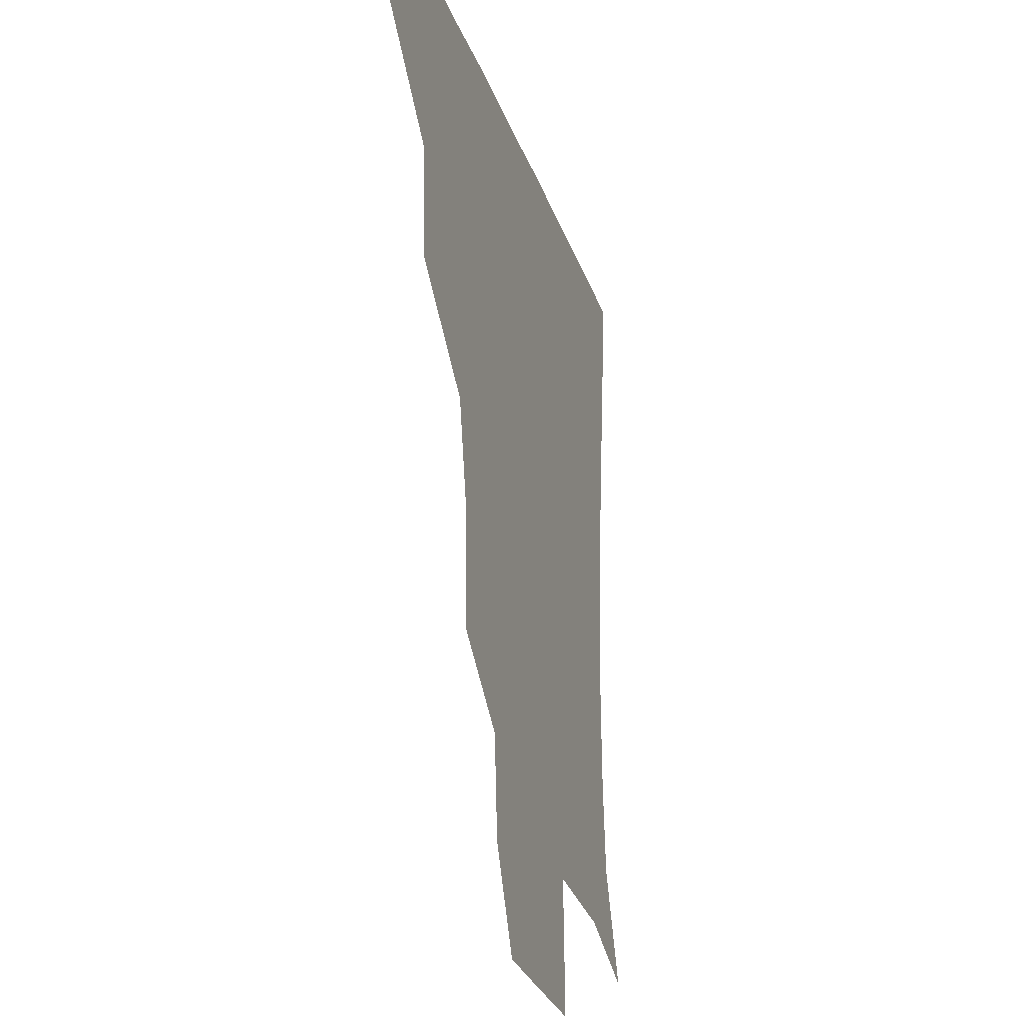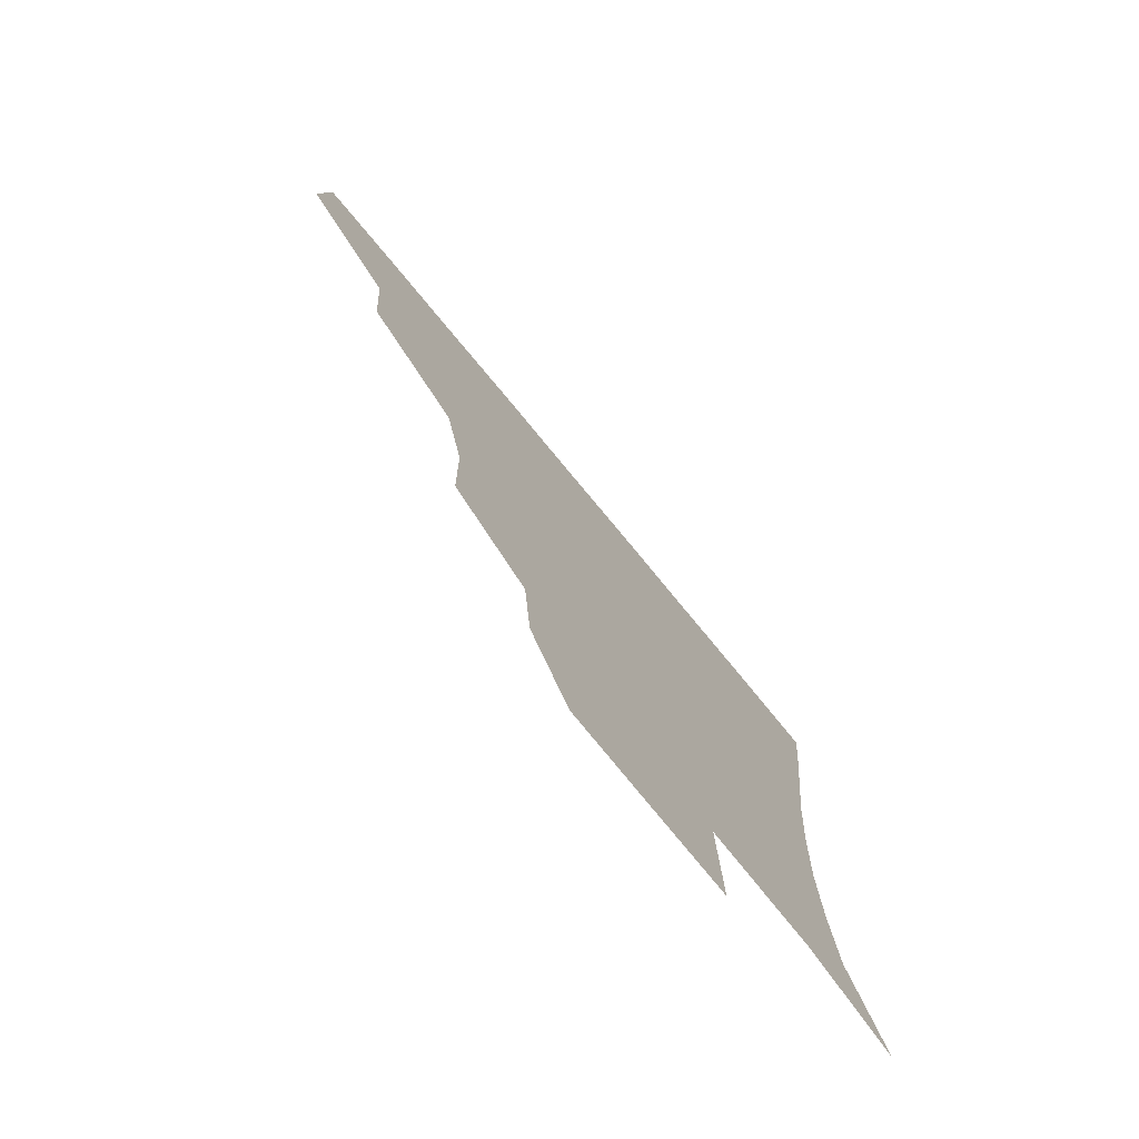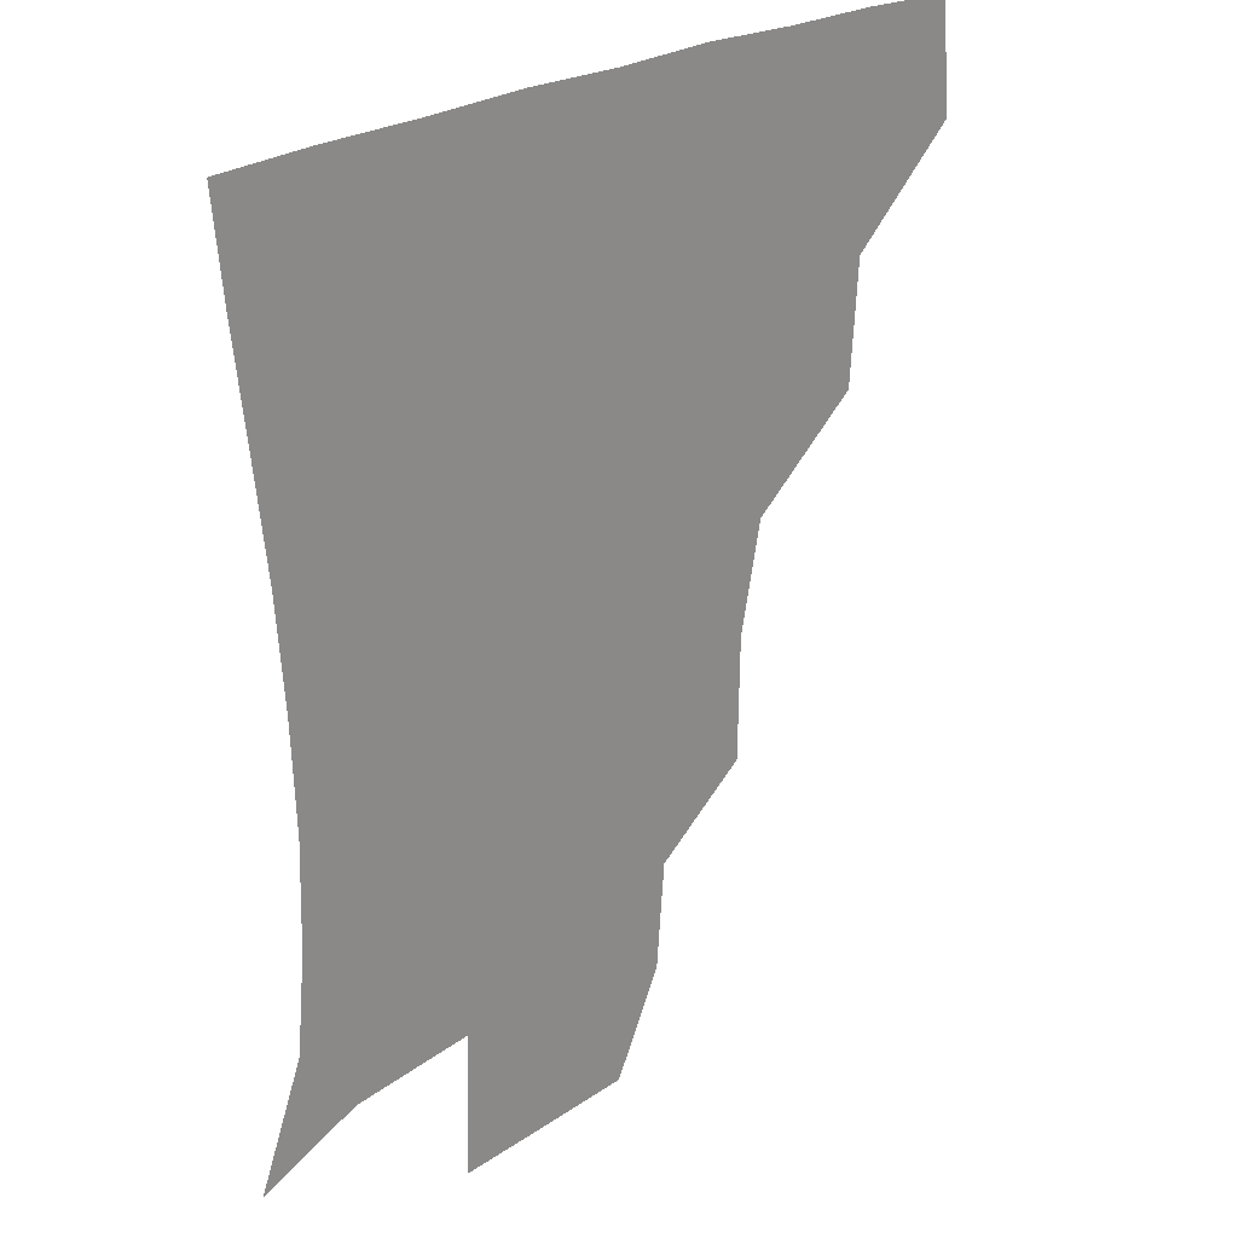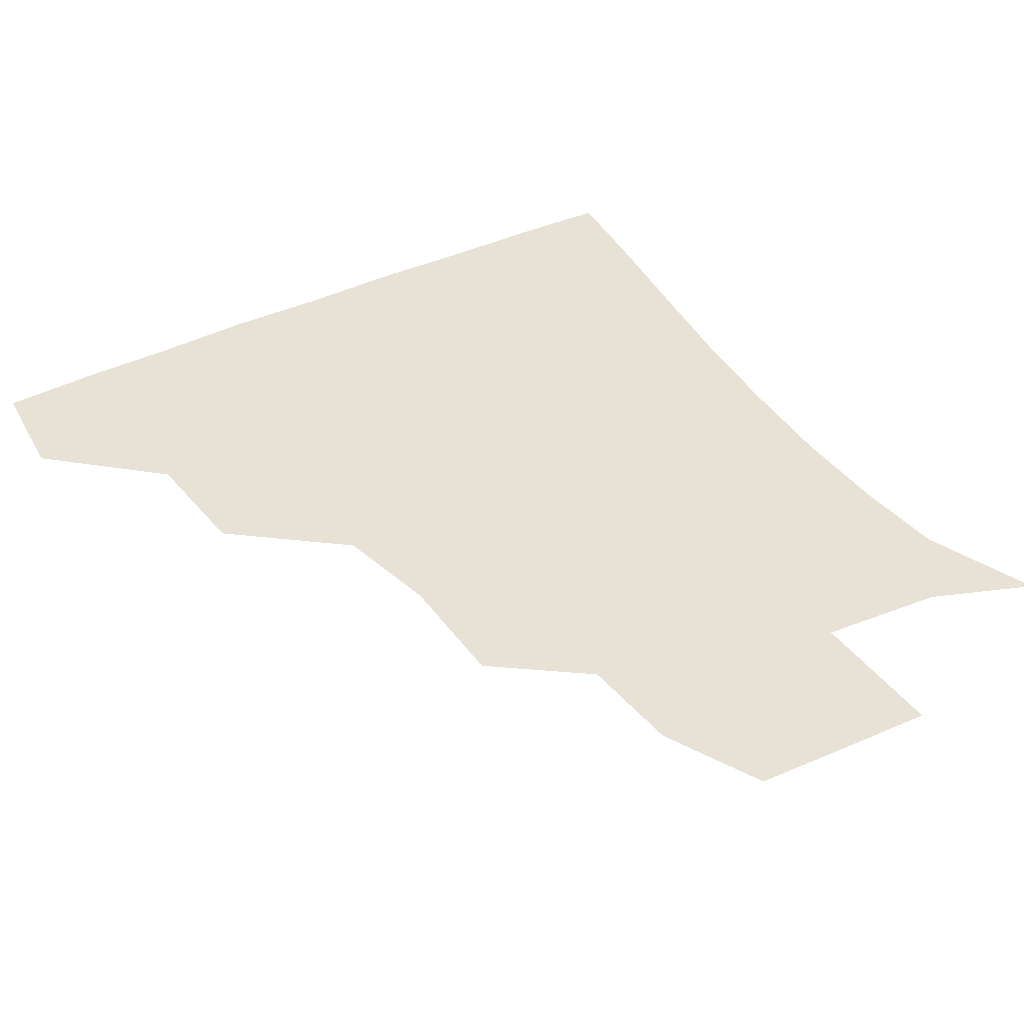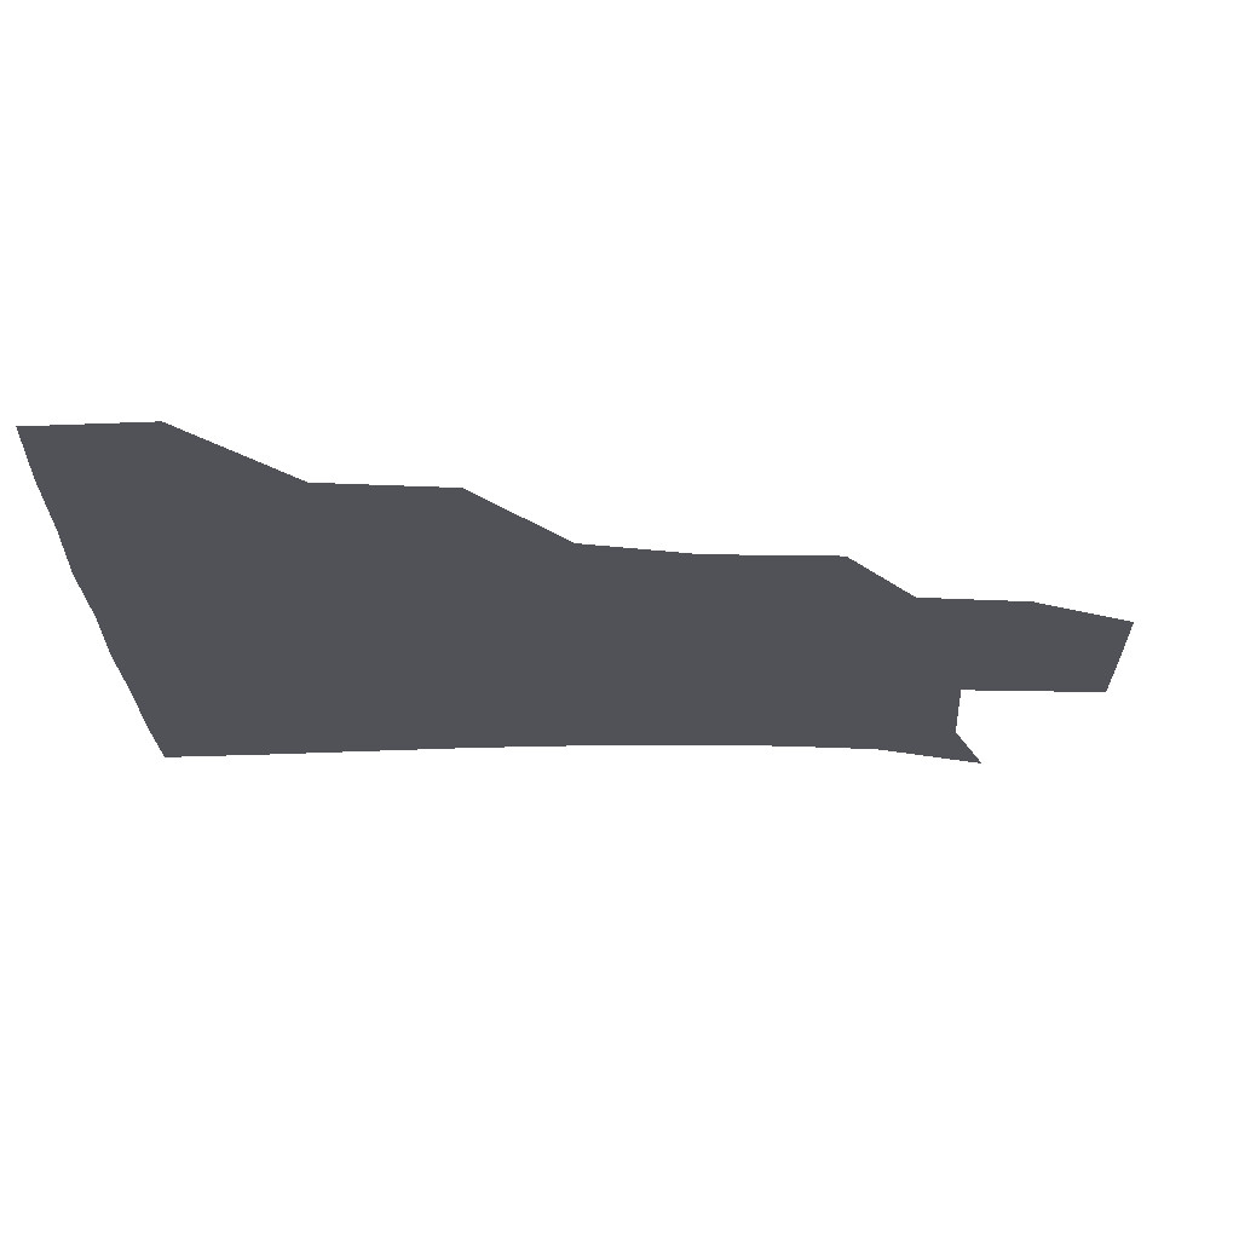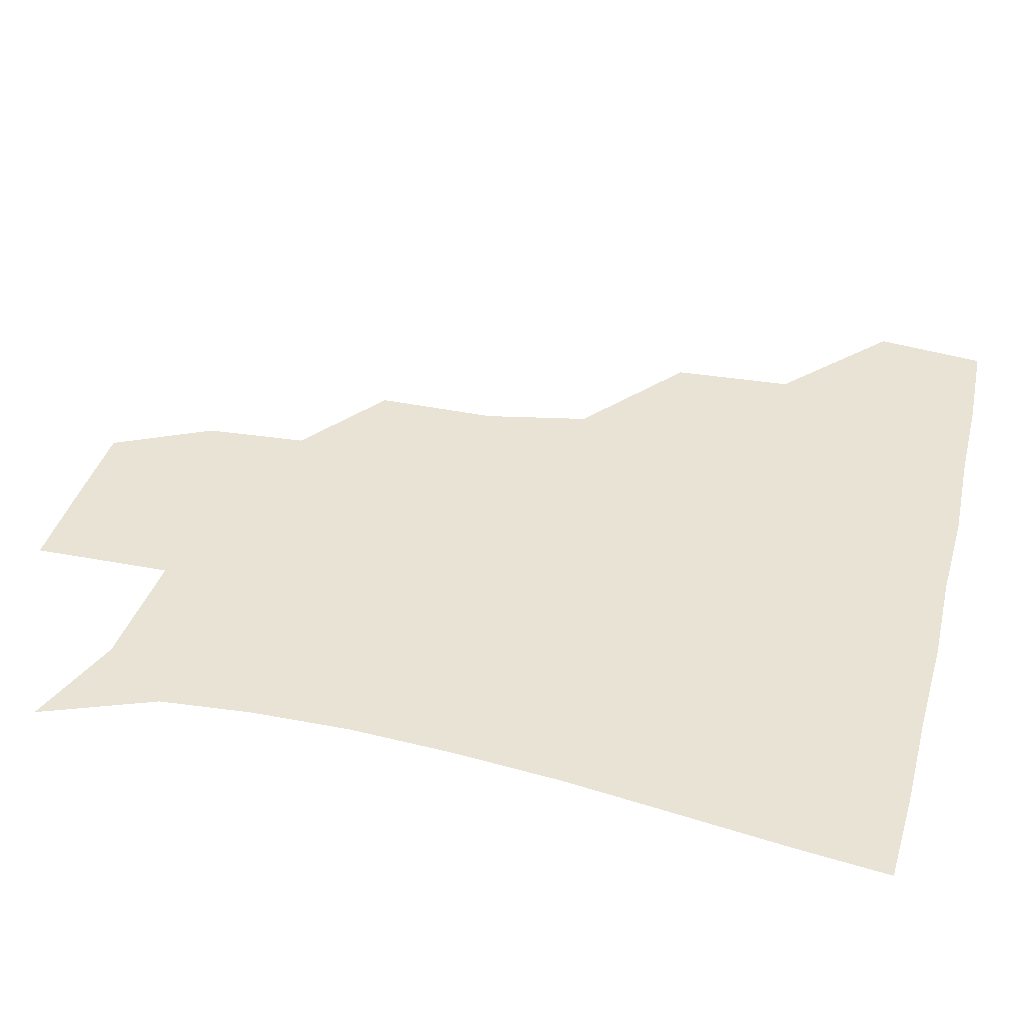
<metadata>
{"format":"obj","ext":"obj","renderer":"f3d","projection":"perspective","resolution":1024,"background":"white","views":[{"elev":-26.3,"azim":-73.3,"up":"+Y"},{"elev":-77.0,"azim":-50.4,"up":"+Y"},{"elev":25.3,"azim":135.4,"up":"+Y"},{"elev":40.1,"azim":-31.0,"up":"+Z"},{"elev":-21.5,"azim":-90.8,"up":"+Z"},{"elev":42.1,"azim":104.5,"up":"+Z"}]}
</metadata>
<code>
v 450.1 386.3 0
v 453.2 419.9 0
v 485.7 319.7 0
v 483.1 356.3 0
v 484.5 391.7 0
v 482.5 421.2 0
v 526.5 223.8 0
v 525.8 260.6 0
v 519.2 292.6 0
v 516.9 334.2 0
v 515.4 364 0
v 513.5 392.2 0
v 512.2 421.4 0
v 556.9 171.4 0
v 554.3 202.7 0
v 551.3 243.3 0
v 548.6 271 0
v 546.1 304.5 0
v 544.6 335.8 0
v 544.6 365.6 0
v 542.9 392.7 0
v 541.2 422.5 0
v 571.3 141.7 0
v 579.3 182.1 0
v 577.6 217.5 0
v 576.1 246.9 0
v 574.6 277.5 0
v 573.8 308.9 0
v 573.1 336.8 0
v 572.9 365.1 0
v 572.5 392.7 0
v 571.2 421.7 0
v 598.3 140.3 0
v 602.2 184.6 0
v 601.6 217.6 0
v 601.1 249.4 0
v 600.7 279.8 0
v 600.8 309.9 0
v 601.5 337.7 0
v 601.9 365.6 0
v 602.2 392.8 0
v 600.4 422.3 0
v 626.8 139 0
v 625.5 181.3 0
v 625.8 217.5 0
v 625.8 249.4 0
v 626.6 278.5 0
v 627.4 307.5 0
v 628.6 337.9 0
v 630.1 365.9 0
v 631.2 393.1 0
v 631 421.5 0
v 662.5 178 0
v 651.1 214.6 0
v 650.2 243.7 0
v 650.5 274.4 0
v 651.9 305.3 0
v 654.7 334.5 0
v 657.4 364.1 0
v 660 393.3 0
v 661.1 421.3 0
v 692.5 165.8 0
v 679.1 200.1 0
v 676.5 228.1 0
v 675.6 258.7 0
v 676.8 290.5 0
v 679.3 323.6 0
v 683.1 356.9 0
v 687 390.9 0
v 689.9 420.2 0
f 4 5 1
f 1 5 2
f 5 6 2
f 9 10 3
f 3 10 4
f 10 11 4
f 4 11 5
f 11 12 5
f 5 12 6
f 12 13 6
f 15 16 7
f 7 16 8
f 16 17 8
f 8 17 9
f 17 18 9
f 9 18 10
f 18 19 10
f 10 19 11
f 19 20 11
f 11 20 12
f 20 21 12
f 12 21 13
f 21 22 13
f 23 24 14
f 14 24 15
f 24 25 15
f 15 25 16
f 25 26 16
f 16 26 17
f 26 27 17
f 17 27 18
f 27 28 18
f 18 28 19
f 28 29 19
f 19 29 20
f 29 30 20
f 20 30 21
f 30 31 21
f 21 31 22
f 31 32 22
f 23 33 24
f 33 34 24
f 24 34 25
f 34 35 25
f 25 35 26
f 35 36 26
f 26 36 27
f 36 37 27
f 27 37 28
f 37 38 28
f 28 38 29
f 38 39 29
f 29 39 30
f 39 40 30
f 30 40 31
f 40 41 31
f 31 41 32
f 41 42 32
f 33 43 34
f 43 44 34
f 34 44 35
f 44 45 35
f 35 45 36
f 45 46 36
f 36 46 37
f 46 47 37
f 37 47 38
f 47 48 38
f 38 48 39
f 48 49 39
f 39 49 40
f 49 50 40
f 40 50 41
f 50 51 41
f 41 51 42
f 51 52 42
f 44 53 45
f 53 54 45
f 45 54 46
f 54 55 46
f 46 55 47
f 55 56 47
f 47 56 48
f 56 57 48
f 48 57 49
f 57 58 49
f 49 58 50
f 58 59 50
f 50 59 51
f 59 60 51
f 51 60 52
f 60 61 52
f 53 62 54
f 62 63 54
f 54 63 55
f 63 64 55
f 55 64 56
f 64 65 56
f 56 65 57
f 65 66 57
f 57 66 58
f 66 67 58
f 58 67 59
f 67 68 59
f 59 68 60
f 68 69 60
f 60 69 61
f 69 70 61

</code>
